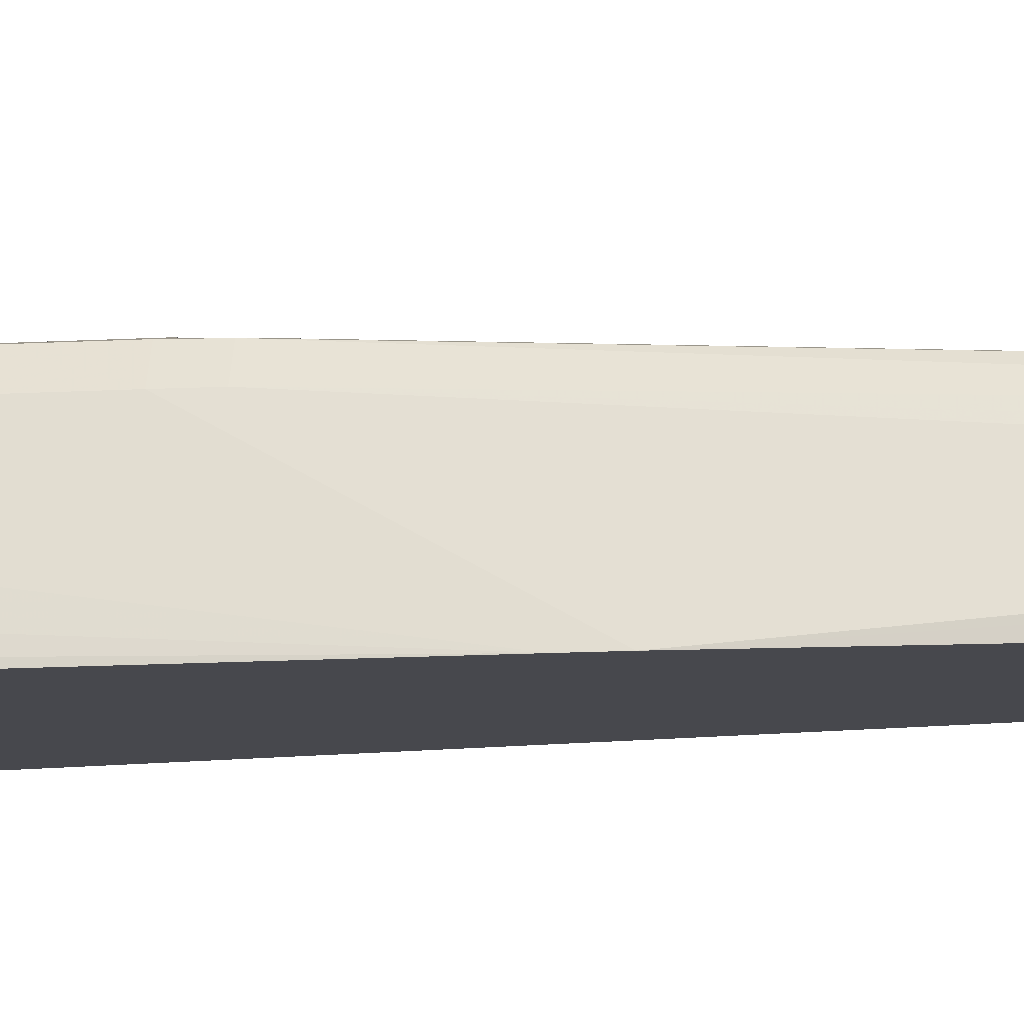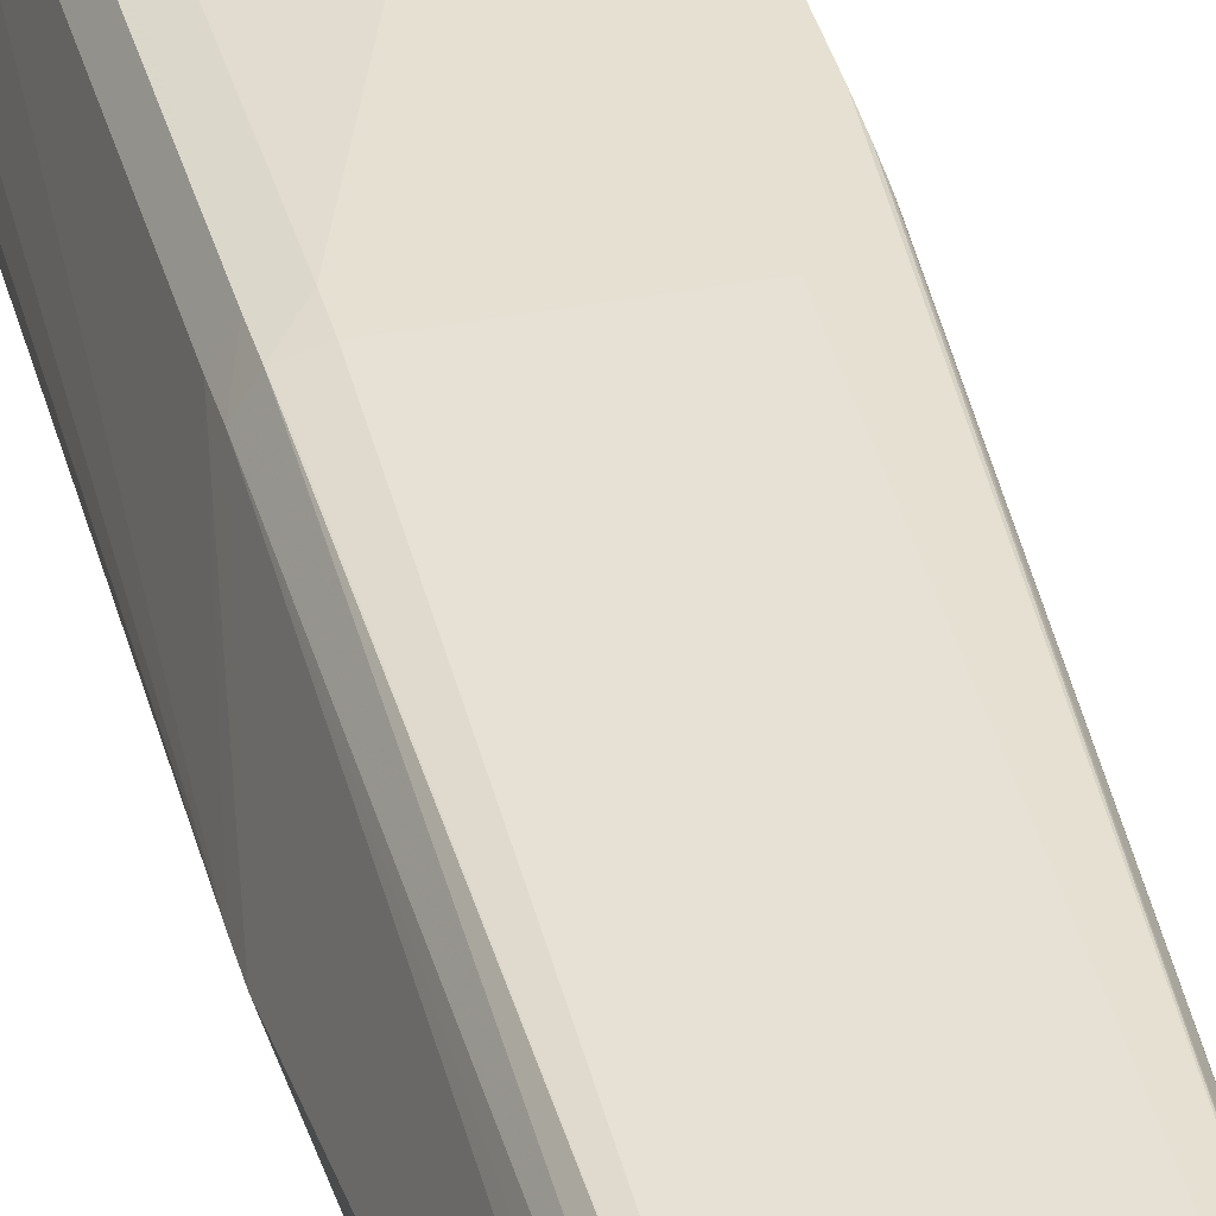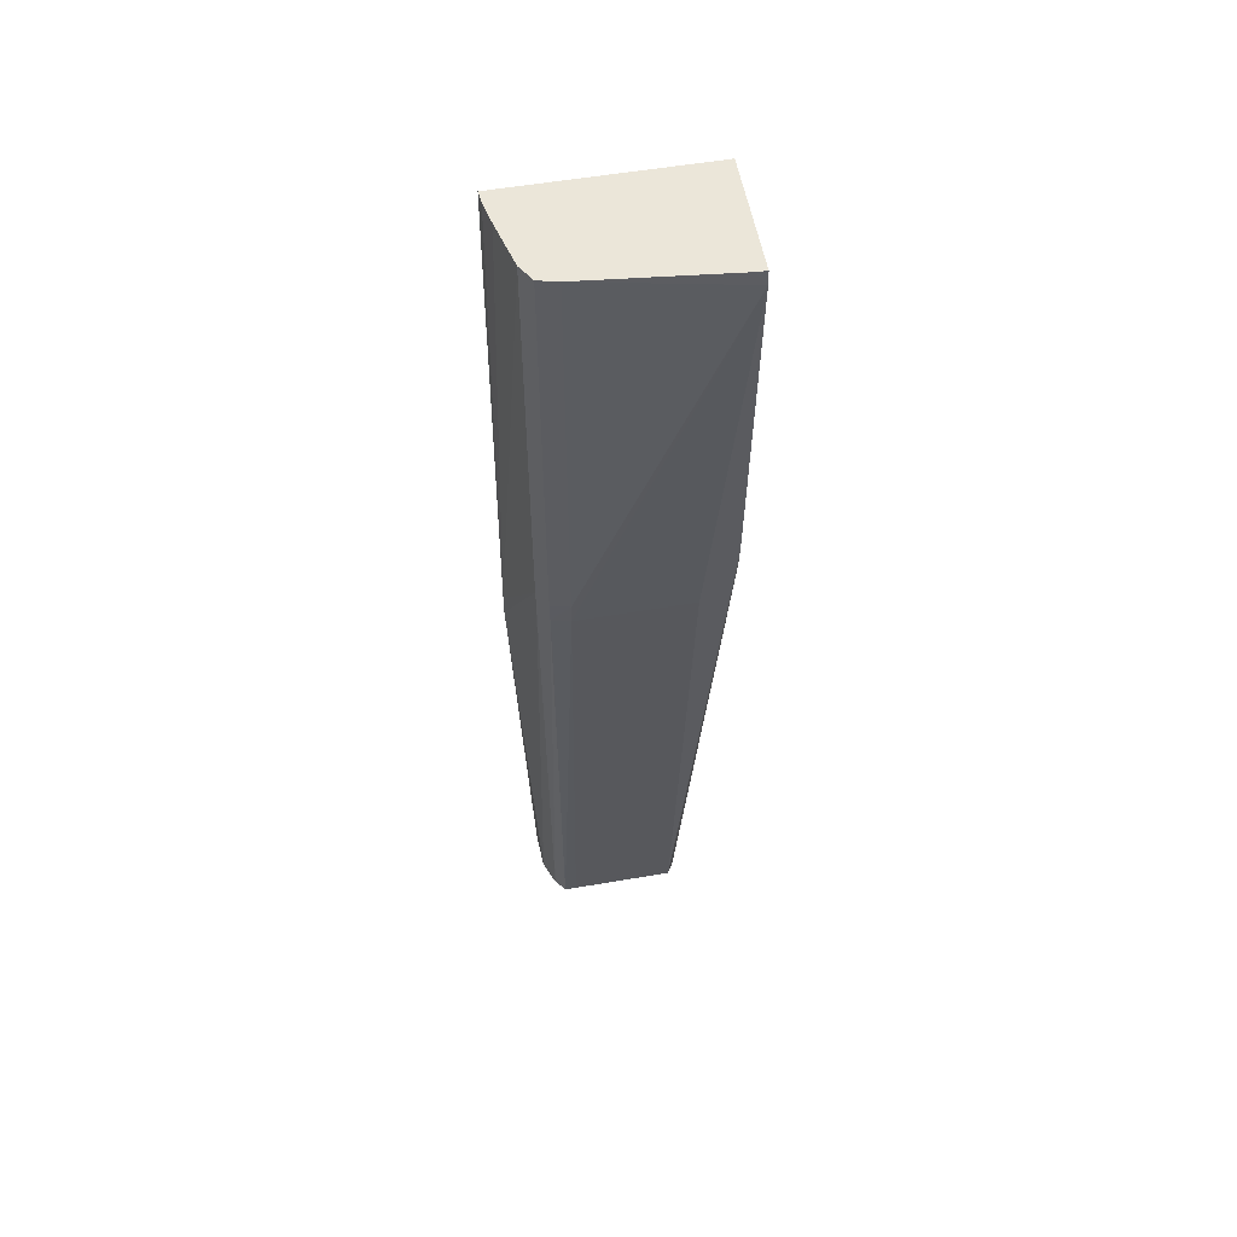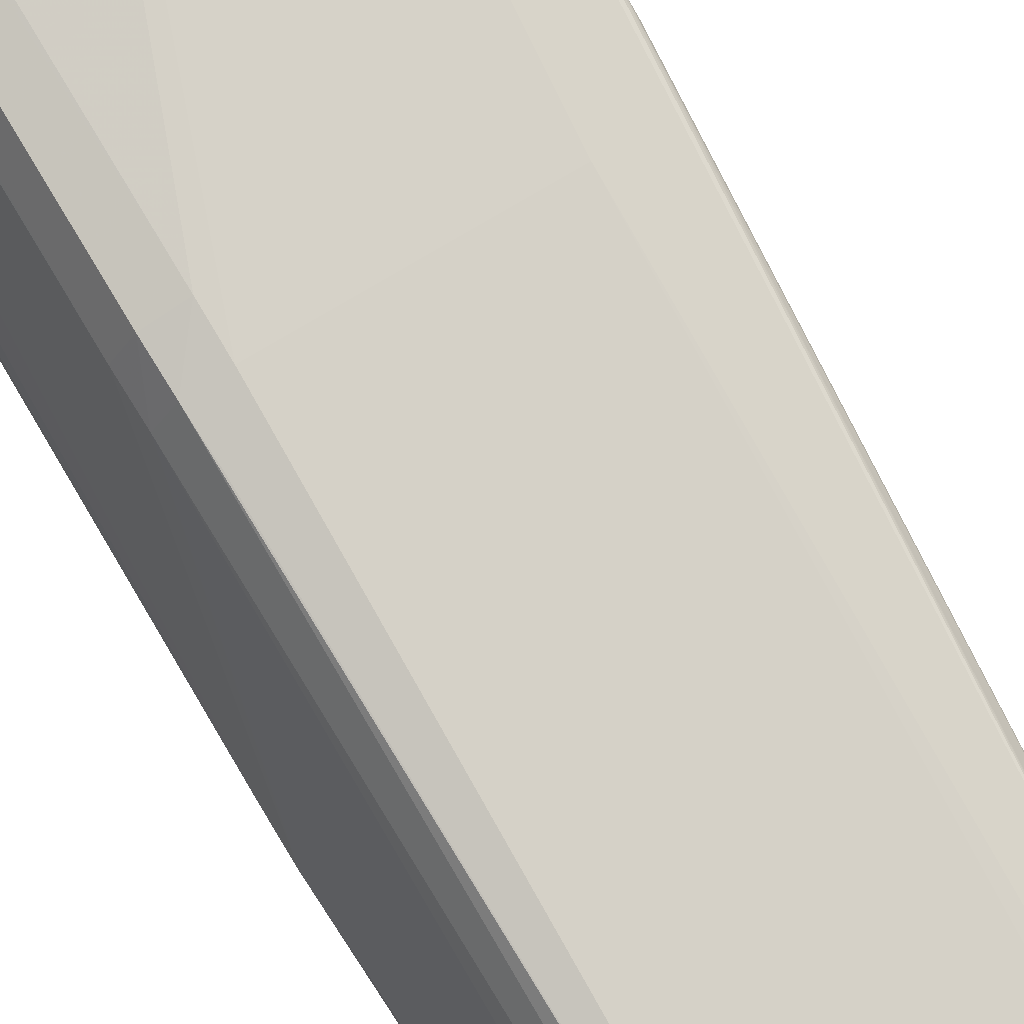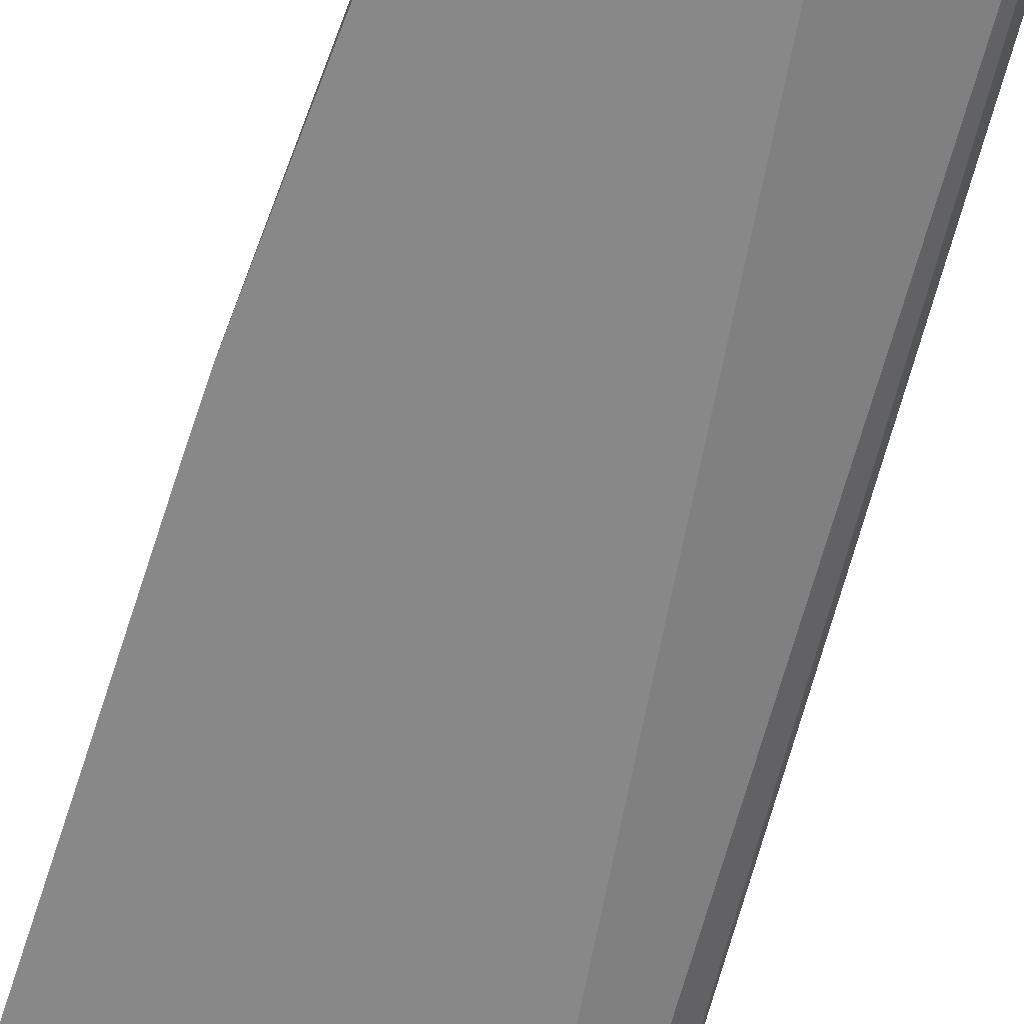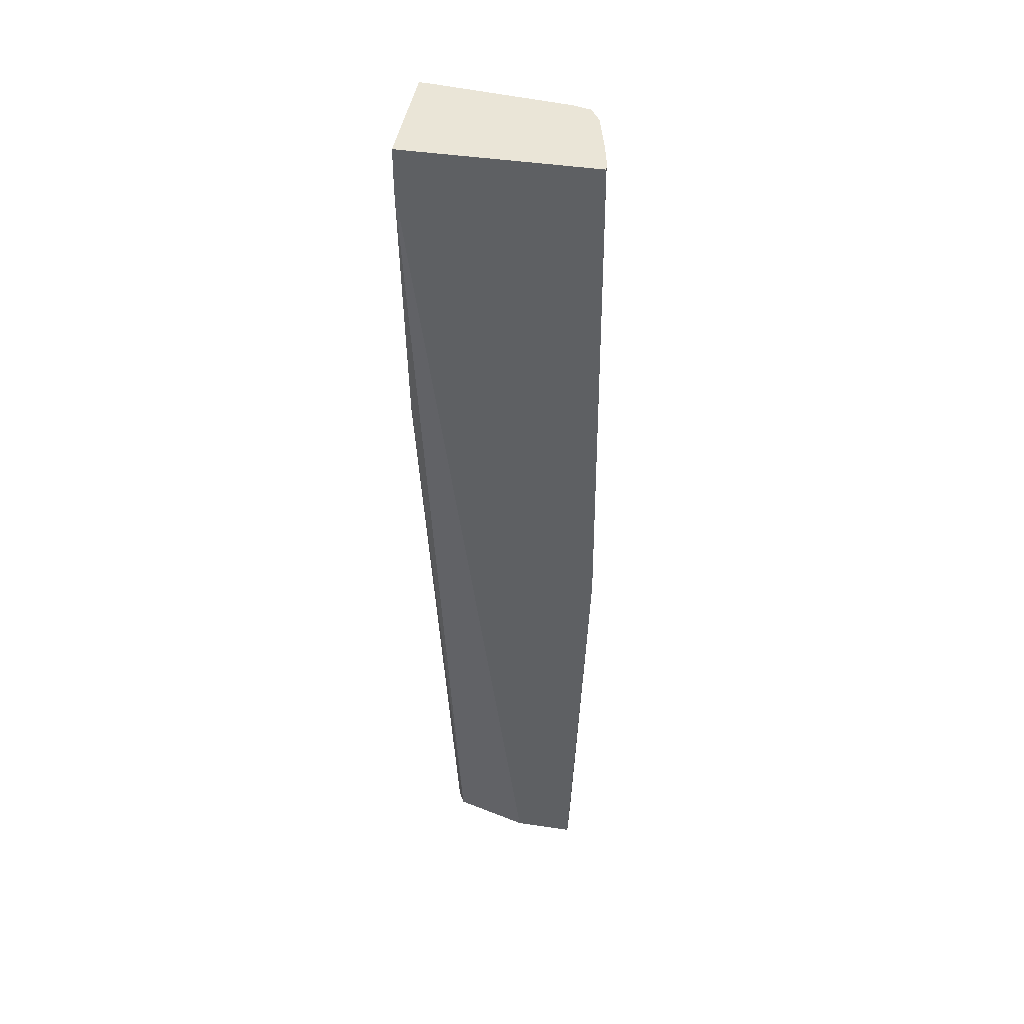
<metadata>
{"format":"obj","ext":"obj","renderer":"f3d","projection":"perspective","resolution":1024,"background":"white","views":[{"elev":-11.7,"azim":98.4,"up":"+Y"},{"elev":35.8,"azim":165.6,"up":"+Y"},{"elev":55.2,"azim":169.7,"up":"+Z"},{"elev":76.7,"azim":149.3,"up":"+Y"},{"elev":-62.9,"azim":162.3,"up":"+Y"},{"elev":44.1,"azim":9.8,"up":"+Z"}]}
</metadata>
<code>
v 15.14 6.813 39.72
v 15.13 6.813 37.45
v 13.03 14.75 51.06
v 13.03 14.75 91.06
v 14.14 10.21 91.06
v 14.6 7.944 91.06
v 14.72 6.813 91.06
v 12.99 14.75 48.79
v 13.4 6.813 -6.674
v 13.3 8.954 -6.674
v 13.24 10.21 -6.674
v 12.05 16.36 51.06
v 12.66 15.36 91.06
v -4.497 6.813 91.06
v 12.82 11.22 -6.674
v 12.31 12.48 -6.674
v 12.02 16.32 48.79
v 7.311 6.813 -6.674
v 10.21 16.83 51.06
v 10.9 16.65 91.06
v 12.05 16.36 91.06
v -4.497 18.41 91.06
v -4.497 6.813 86.74
v 11.39 13.63 -6.674
v 11.93 16.23 46.52
v 10.21 16.75 48.79
v -0.3305 8.871 -6.674
v -4.497 18.54 89.72
v 10.21 16.83 91.06
v -3.475 18.35 91.06
v -4.497 8.845 60.14
v 10.21 13.65 -6.674
v 1.136 16.75 48.79
v -1.042 10.21 -6.674
v -4.497 8.878 59.76
v -4.497 8.99 58.73
v -4.497 16.77 56.69
v -1.134 16.75 48.79
v 1.136 13.65 -6.674
v -4.497 14.75 51
v -4.497 15.57 51.38
v -4.497 16.09 51.76
v -0.8744 11.47 -6.674
v -4.497 9.034 58.61
v -4.497 12.6 51.4
v -4.497 16.54 54.42
v -0.02874 13.63 -6.674
v -4.497 16.28 52.61
v -0.7398 12.48 -6.674
v -4.497 16.39 53.32
f 1 2 3
f 1 3 4
f 1 4 5
f 1 5 6
f 1 6 7
f 1 7 14
f 1 14 23
f 1 23 18
f 1 18 9
f 1 9 2
f 2 8 3
f 2 9 10
f 2 10 11
f 2 11 8
f 3 12 13
f 3 13 4
f 3 8 12
f 4 13 21
f 4 21 20
f 4 20 29
f 4 29 30
f 4 30 22
f 4 22 14
f 4 14 7
f 4 7 6
f 4 6 5
f 8 11 15
f 8 15 16
f 8 16 17
f 8 17 12
f 9 18 27
f 9 27 34
f 9 34 43
f 9 43 49
f 9 49 47
f 9 47 39
f 9 39 32
f 9 32 24
f 9 24 16
f 9 16 15
f 9 15 11
f 9 11 10
f 12 17 19
f 12 19 20
f 12 20 21
f 12 21 13
f 14 22 28
f 14 28 37
f 14 37 46
f 14 46 50
f 14 50 48
f 14 48 42
f 14 42 41
f 14 41 40
f 14 40 45
f 14 45 44
f 14 44 36
f 14 36 35
f 14 35 31
f 14 31 23
f 16 24 17
f 17 24 25
f 17 25 26
f 17 26 19
f 18 23 27
f 19 28 29
f 19 29 20
f 19 26 28
f 22 30 28
f 23 31 27
f 24 32 26
f 24 26 25
f 26 32 39
f 26 39 33
f 26 33 28
f 27 31 35
f 27 35 36
f 27 36 34
f 28 30 29
f 28 33 38
f 28 38 37
f 33 39 38
f 34 40 41
f 34 41 42
f 34 42 43
f 34 36 44
f 34 44 45
f 34 45 40
f 37 38 47
f 37 47 46
f 38 39 47
f 42 48 49
f 42 49 43
f 46 47 50
f 47 49 48
f 47 48 50

</code>
